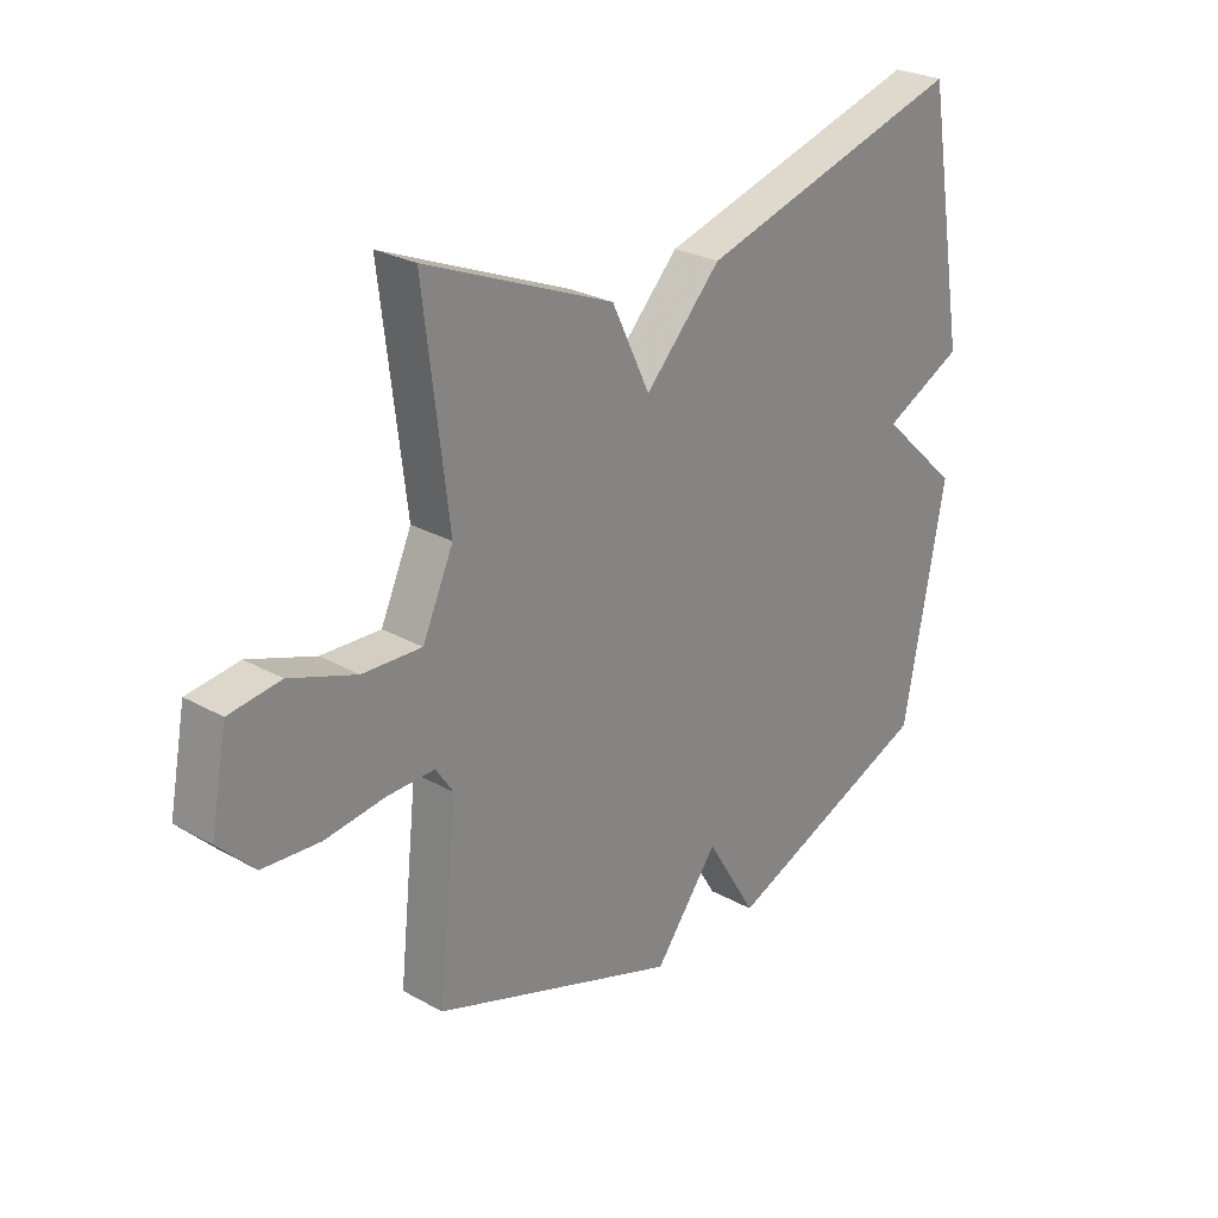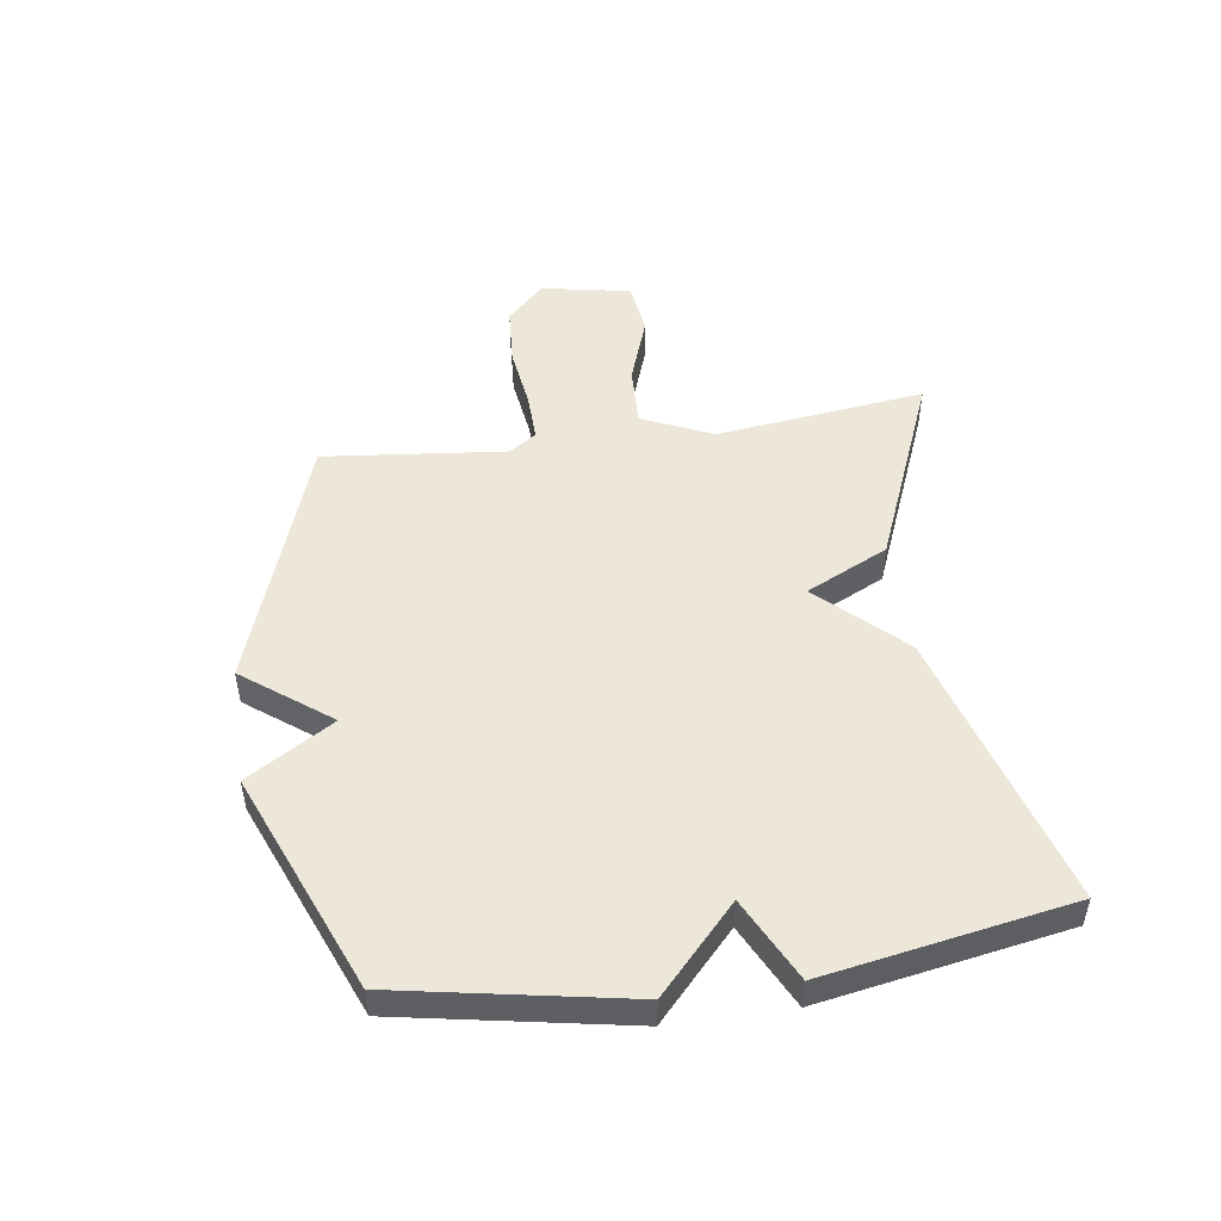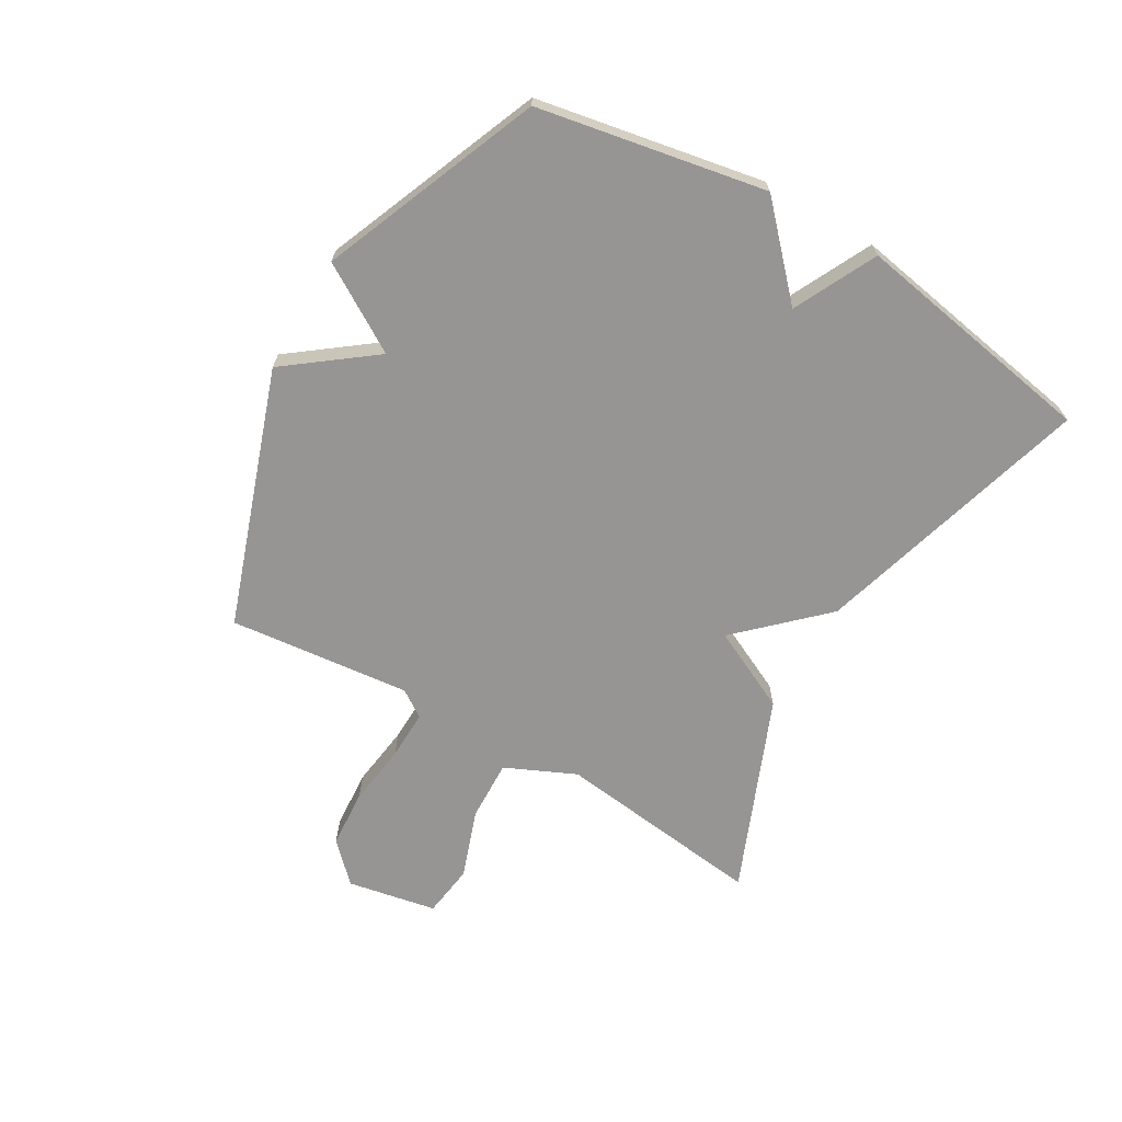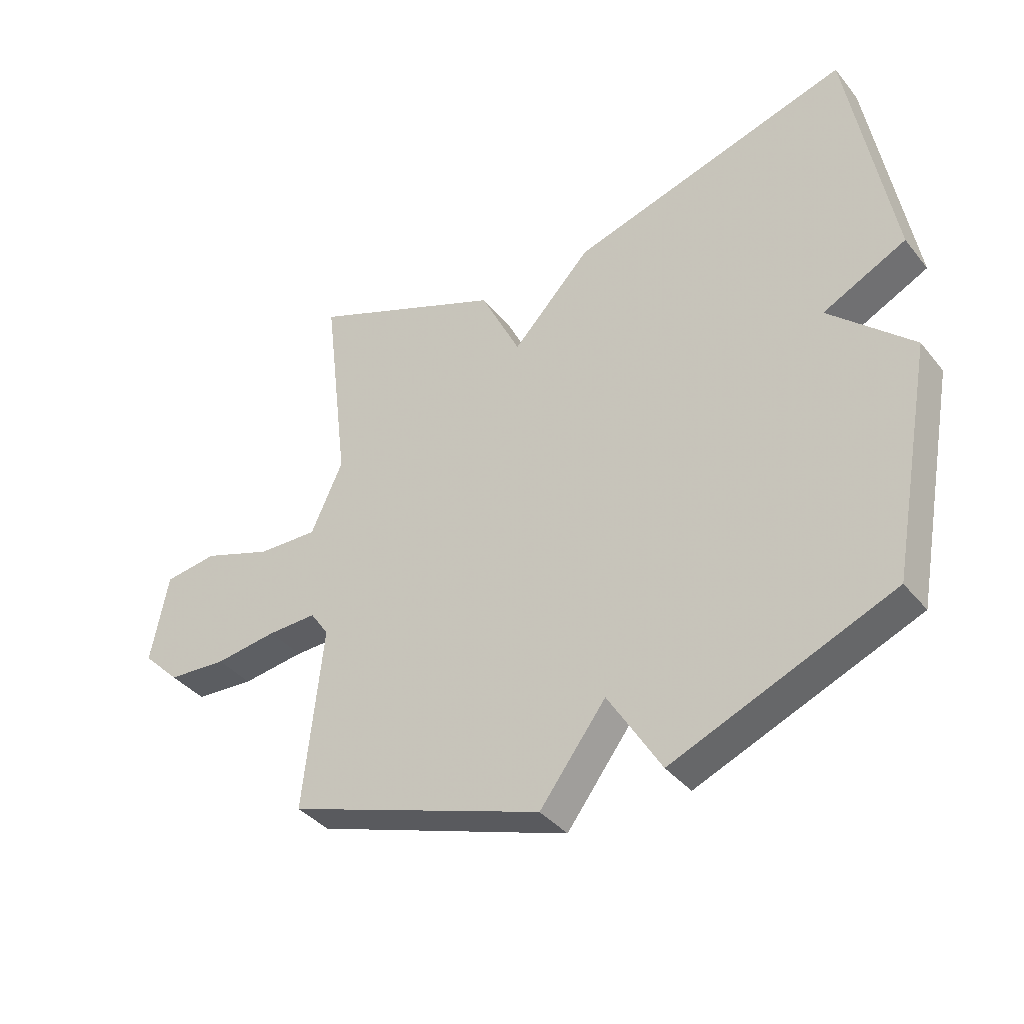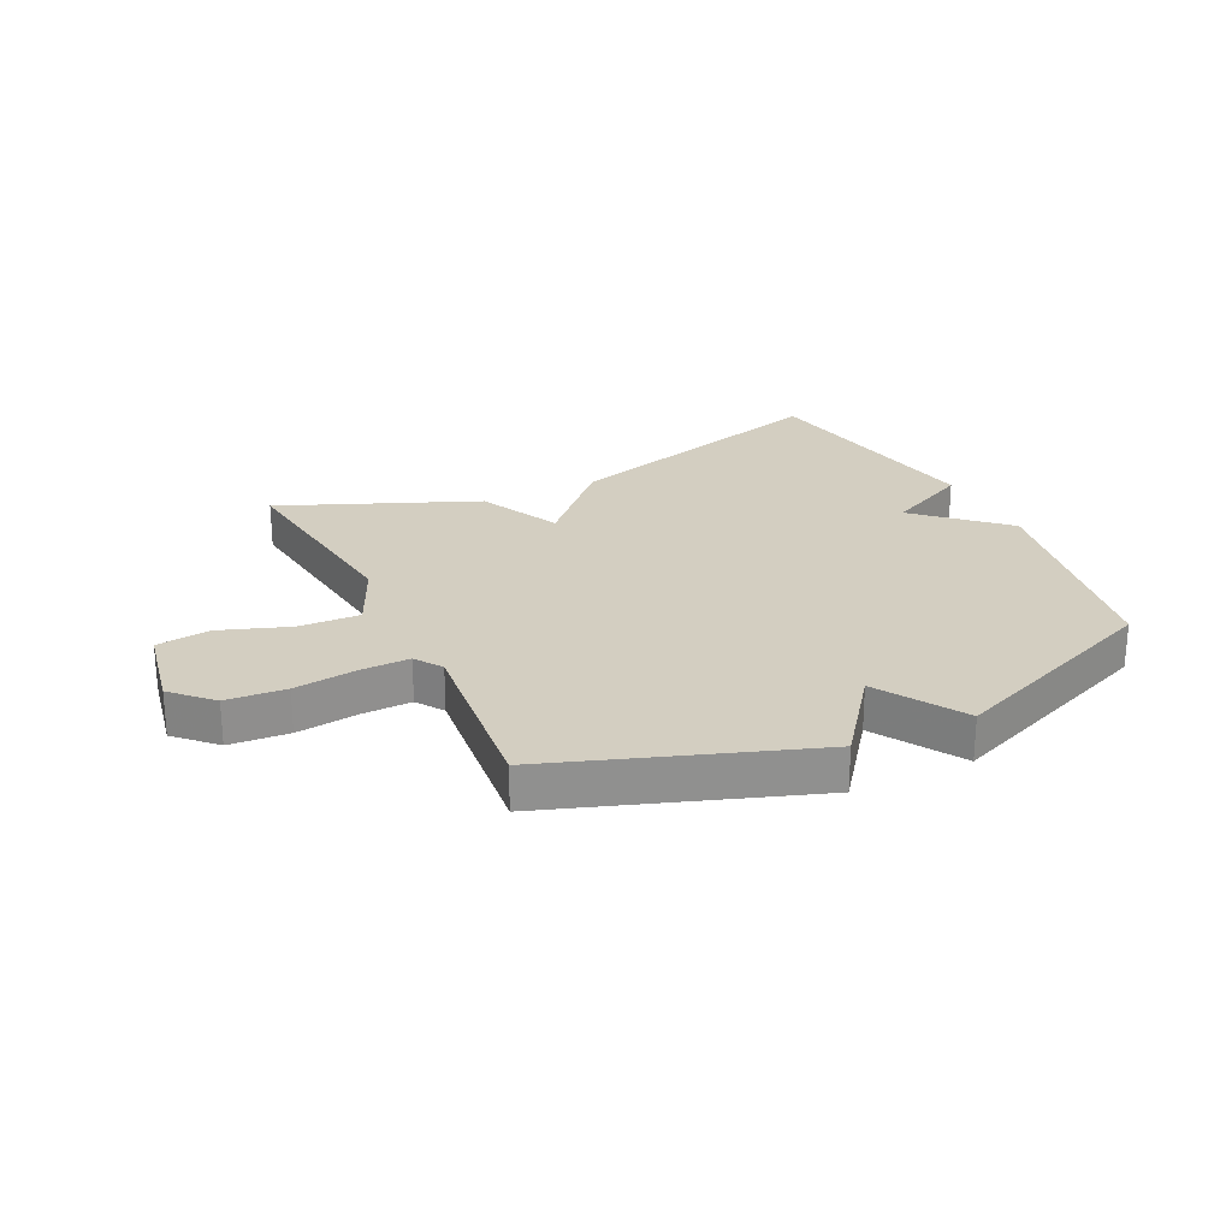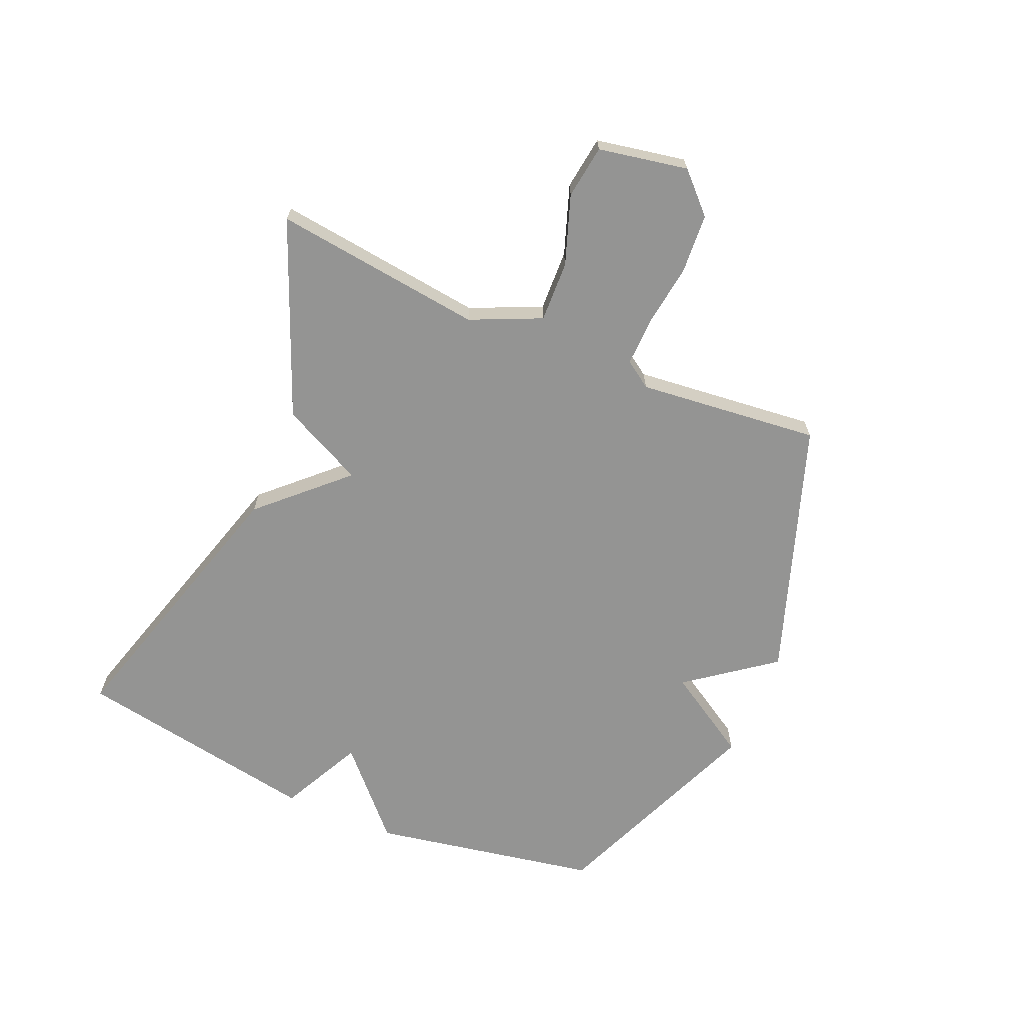
<metadata>
{"format":"obj","ext":"obj","renderer":"f3d","projection":"perspective","resolution":1024,"background":"white","views":[{"elev":26.5,"azim":131.3,"up":"+Z"},{"elev":49.7,"azim":-98.3,"up":"+Y"},{"elev":-67.5,"azim":-120.3,"up":"+Y"},{"elev":-38.2,"azim":-145.6,"up":"+Z"},{"elev":24.9,"azim":154.2,"up":"+Y"},{"elev":-67.0,"azim":66.7,"up":"+Y"}]}
</metadata>
<code>
v -0.5 0.07 0.5
v -0.029 0.07 0.364
v 0.104 0.07 0.225
v 0.171 0.07 0.364
v 0.5 0.07 0.5
v 0.457 0.07 0.145
v 0.511 0.07 0.026
v 0.614 0.07 0.03
v 0.73 0.07 0.071
v 0.82 0.07 0.059
v 0.849 0.07 -0.092
v 0.786 0.07 -0.155
v 0.686 0.07 -0.162
v 0.581 0.07 -0.148
v 0.498 0.07 -0.146
v 0.467 0.07 -0.192
v 0.5 0.07 -0.5
v 0.069 0.07 -0.65
v -0.042 0.07 -0.504
v -0.131 0.07 -0.65
v -0.5 0.07 -0.5
v -0.572 0.07 -0.115
v -0.432 0.07 0.016
v -0.572 0.07 0.085
v -0.5 0 0.5
v -0.029 0 0.364
v 0.104 0 0.225
v 0.171 0 0.364
v 0.5 0 0.5
v 0.457 0 0.145
v 0.511 0 0.026
v 0.614 0 0.03
v 0.73 0 0.071
v 0.82 0 0.059
v 0.849 0 -0.092
v 0.786 0 -0.155
v 0.686 0 -0.162
v 0.581 0 -0.148
v 0.498 0 -0.146
v 0.467 0 -0.192
v 0.5 0 -0.5
v 0.069 0 -0.65
v -0.042 0 -0.504
v -0.131 0 -0.65
v -0.5 0 -0.5
v -0.572 0 -0.115
v -0.432 0 0.016
v -0.572 0 0.085
f 1 2 3
f 24 1 3
f 23 24 3
f 22 23 3
f 21 22 3
f 20 21 3
f 19 20 3
f 19 3 4
f 18 19 4
f 17 18 4
f 16 17 4
f 15 16 4
f 14 15 4
f 12 13 14
f 11 12 14
f 10 11 14
f 9 10 14
f 8 9 14
f 7 8 14
f 6 7 14 4
f 4 5 6
f 27 26 25
f 27 25 48
f 27 48 47
f 27 47 46
f 27 46 45
f 27 45 44
f 27 44 43
f 28 27 43
f 28 43 42
f 28 42 41
f 28 41 40
f 28 40 39
f 28 39 38
f 38 37 36
f 38 36 35
f 38 35 34
f 38 34 33
f 38 33 32
f 38 32 31
f 28 38 31 30
f 30 29 28
f 1 25 26 2
f 2 26 27 3
f 3 27 28 4
f 4 28 29 5
f 5 29 30 6
f 6 30 31 7
f 7 31 32 8
f 8 32 33 9
f 9 33 34 10
f 10 34 35 11
f 11 35 36 12
f 12 36 37 13
f 13 37 38 14
f 14 38 39 15
f 15 39 40 16
f 16 40 41 17
f 17 41 42 18
f 18 42 43 19
f 19 43 44 20
f 20 44 45 21
f 21 45 46 22
f 22 46 47 23
f 23 47 48 24
f 24 48 25 1

</code>
